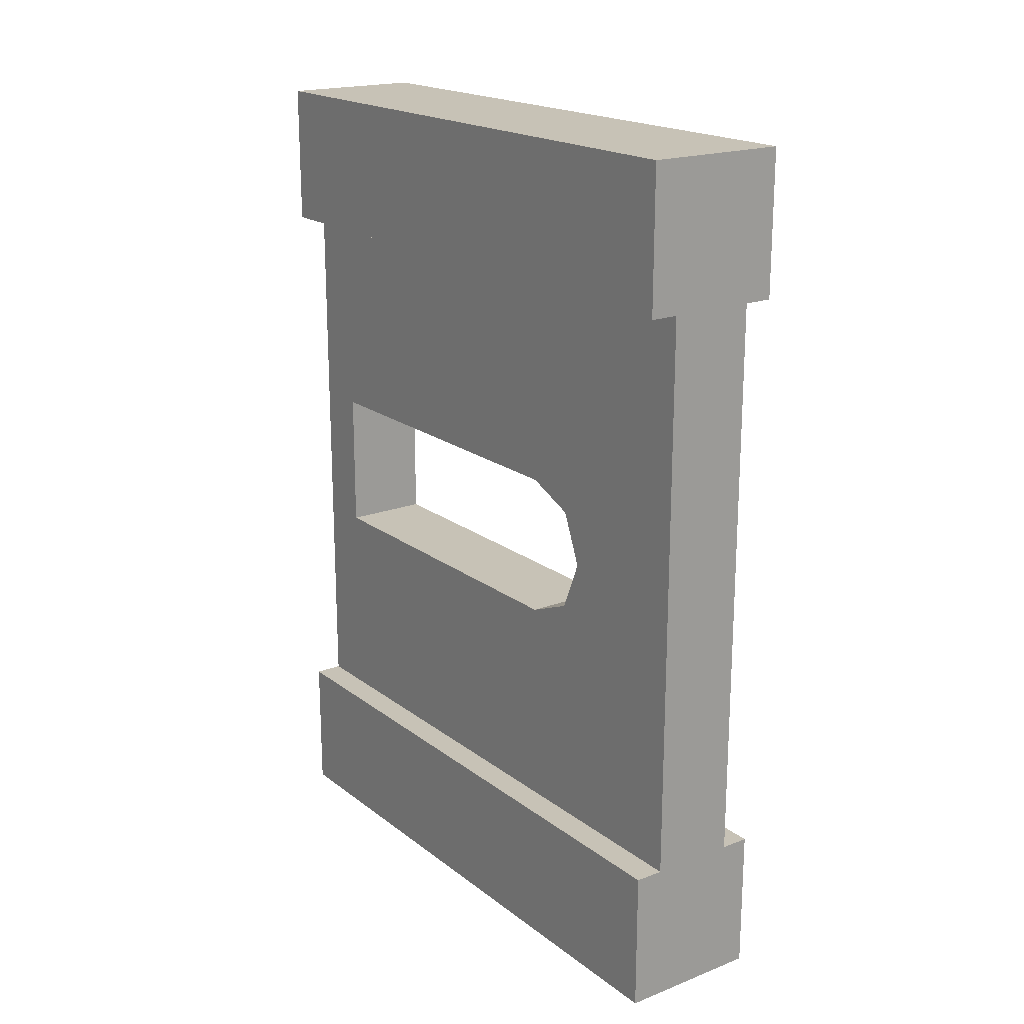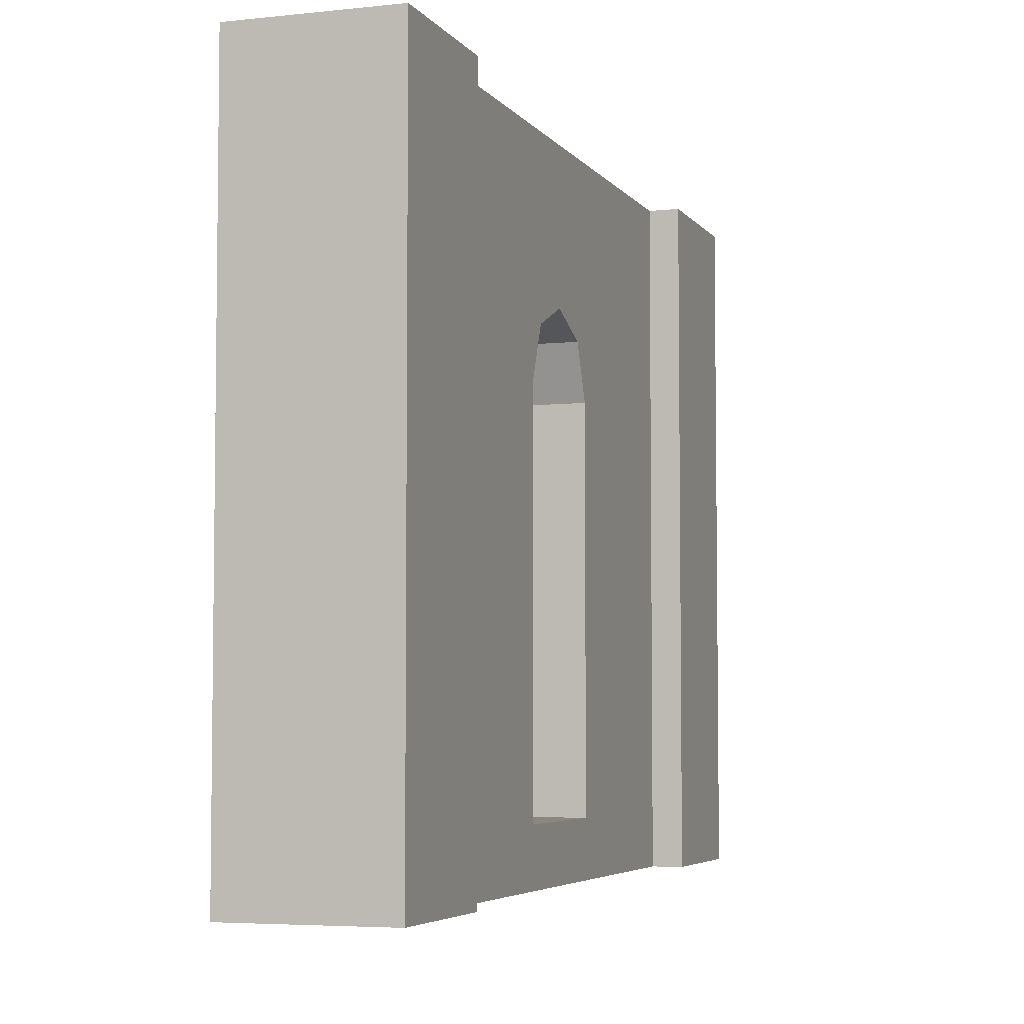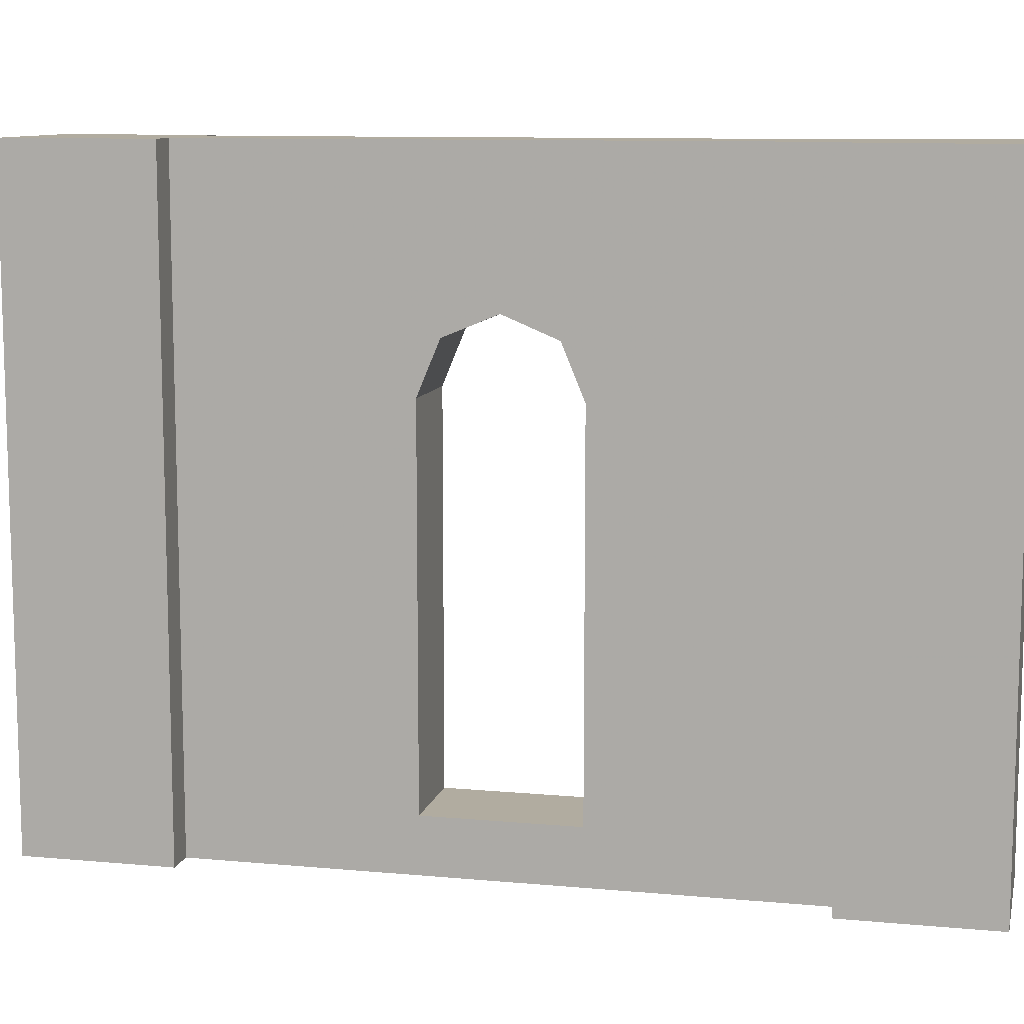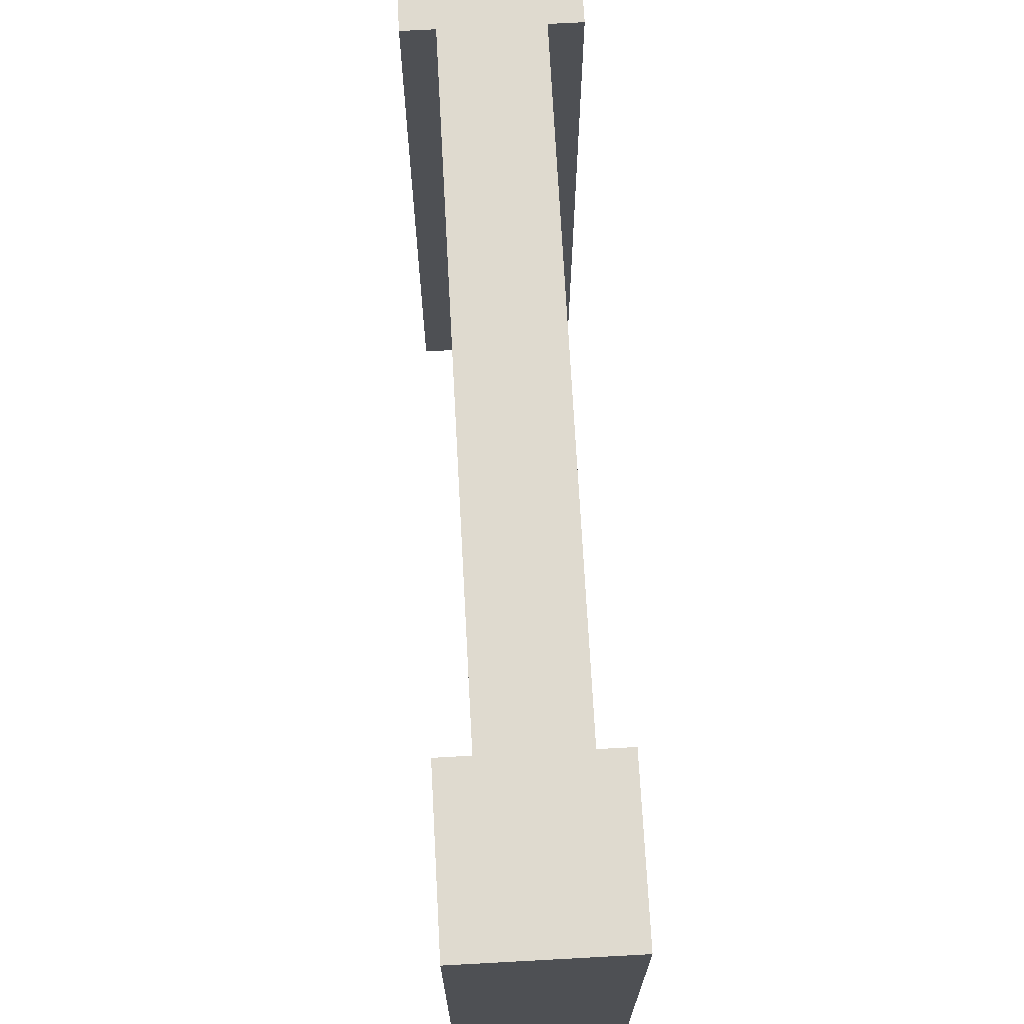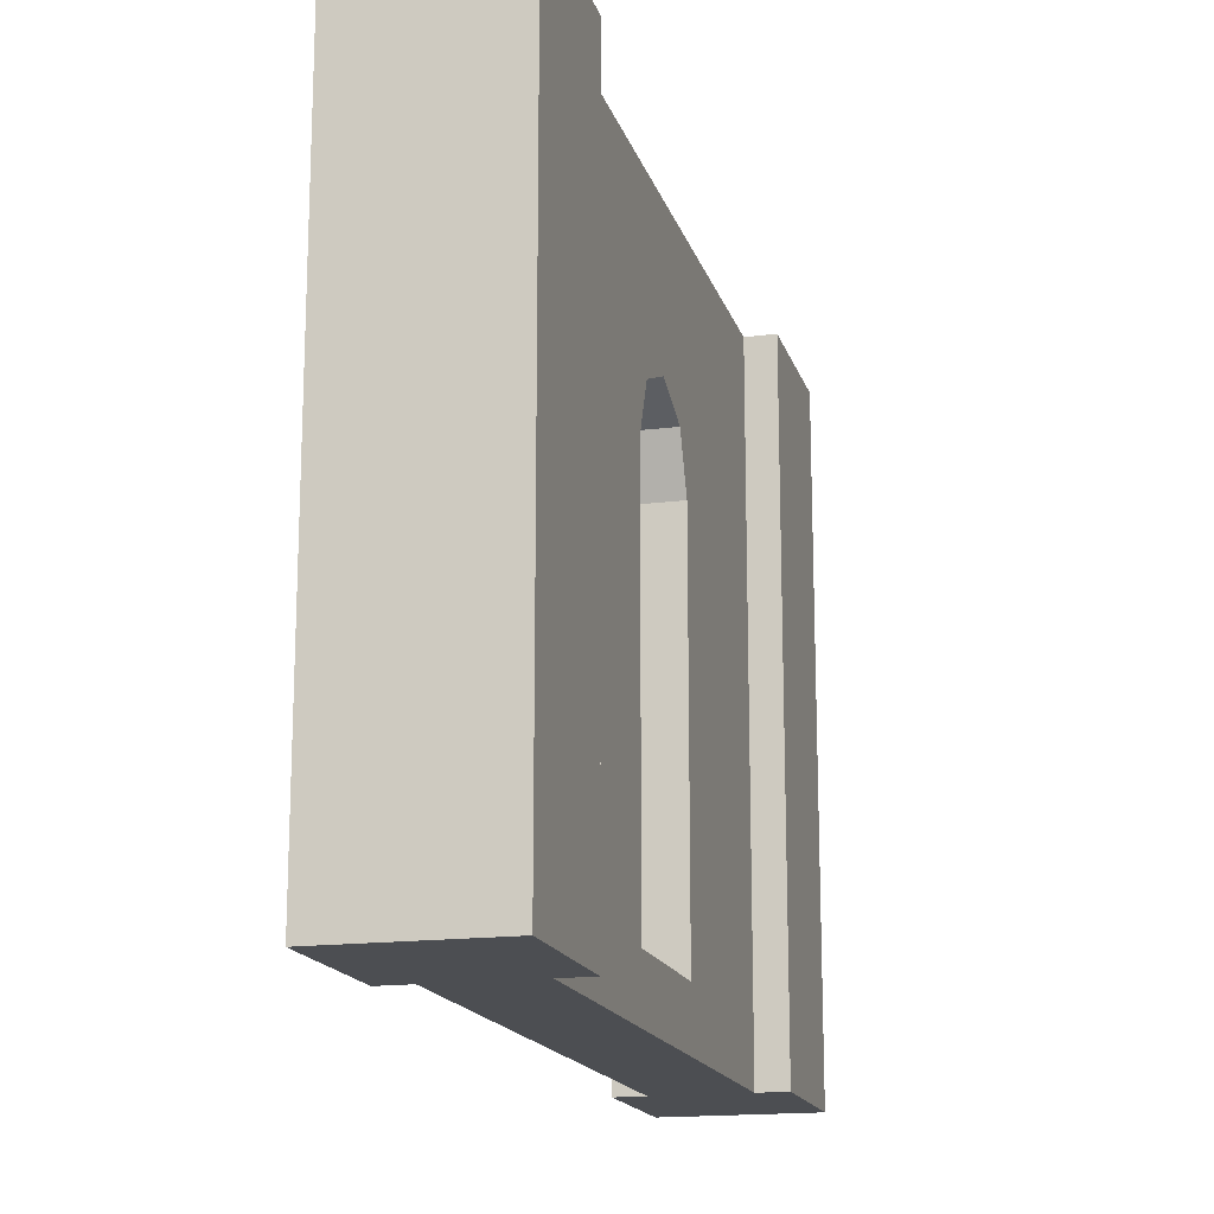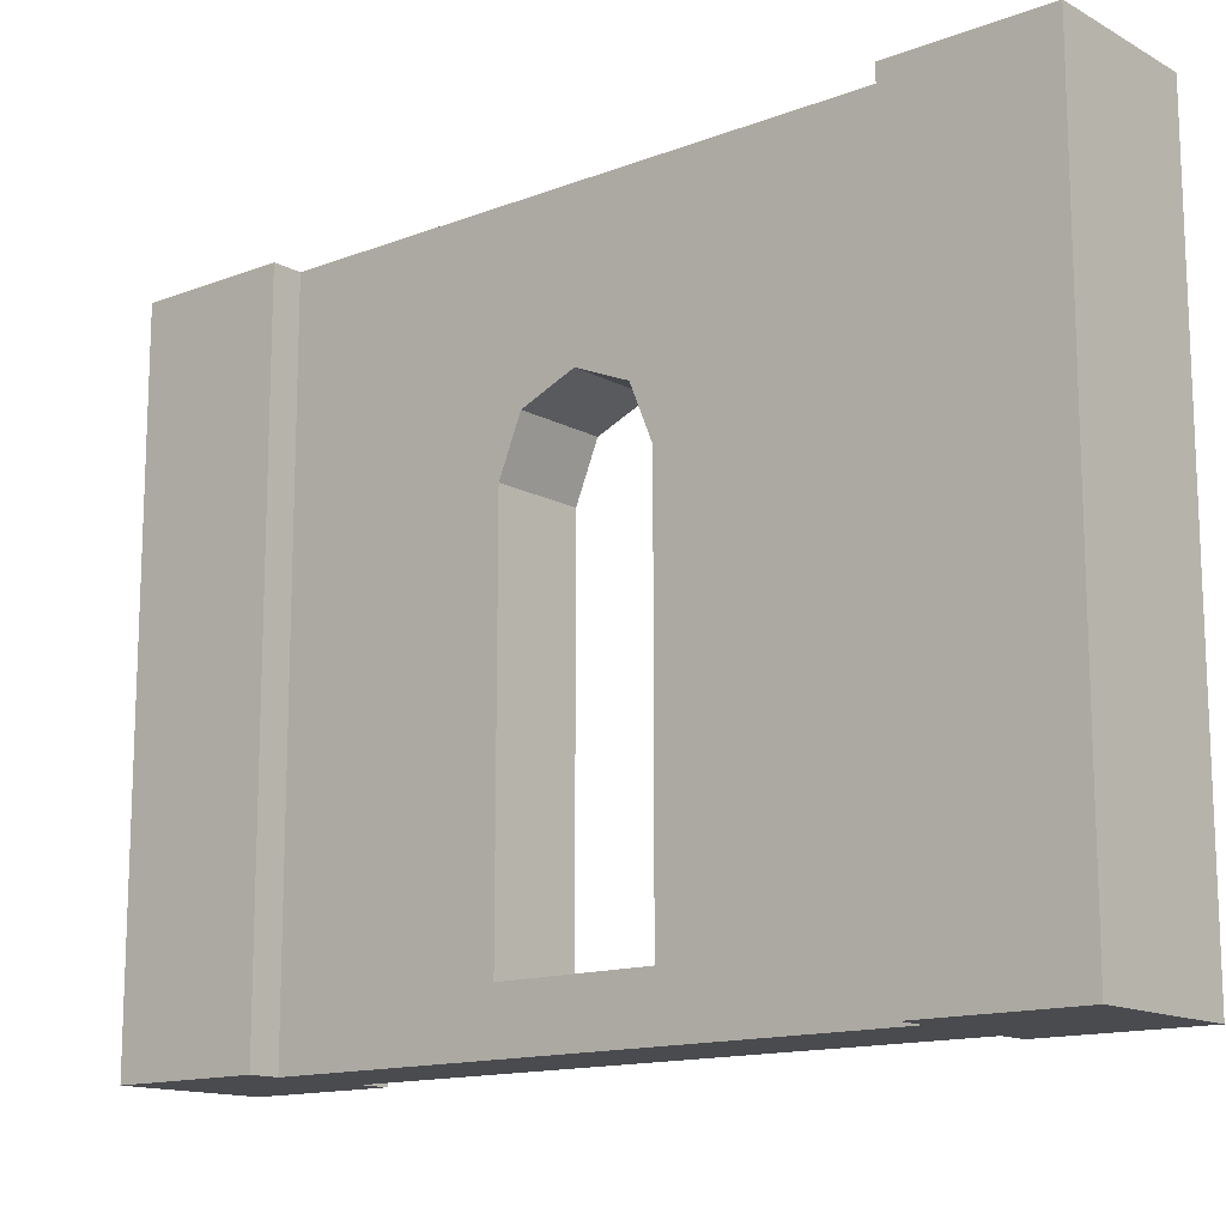
<metadata>
{"format":"obj","ext":"obj","renderer":"f3d","projection":"perspective","resolution":1024,"background":"white","views":[{"elev":19.2,"azim":144.2,"up":"+Z"},{"elev":-4.9,"azim":-161.1,"up":"+Y"},{"elev":10.1,"azim":103.2,"up":"+Y"},{"elev":70.8,"azim":-3.1,"up":"+Y"},{"elev":-16.5,"azim":-165.2,"up":"+Y"},{"elev":-14.0,"azim":130.1,"up":"+Y"}]}
</metadata>
<code>
o Mesh1_Grey_Window_Round_Long_Model
v 0.5 2.2 0
v 0.5 2.2 -0.5
v 0.4 2.2 -0.5
v 0.1 2.2 -0.5
v 0 2.2 -0.5
v 0 2.2 0
v 0.5 0 0
v 0.5 0 -0.5
v 0 0 -0.5
v 0.1 0 -0.5
v 0.4 0 -0.5
v 0 0 0
v 0.1 1.631 -1.322
v 0.1 2.2 -2.5
v 0.4 2.2 -2.5
v 0 2.2 -3
v 0 2.2 -2.5
v 0.5 2.2 -2.5
v 0.5 2.2 -3
v 0 0 -3
v 0 0 -2.5
v 0.5 0 -2.5
v 0.4 0 -2.5
v 0.1 0 -2.5
v 0.5 0 -3
v 0.4 1.452 -1.752
v 0.4 1.631 -1.678
v 0.4 1.705 -1.5
v 0.4 1.631 -1.322
v 0.4 1.452 -1.248
v 0.4 0.1877 -1.248
v 0.1 0.1877 -1.248
v 0.1 1.452 -1.248
v 0.4 0.1877 -1.752
v 0.1 0.1877 -1.752
v 0.1 1.452 -1.752
v 0.1 1.631 -1.678
v 0.1 1.705 -1.5
f 2 1 7
f 9 5 4
f 6 5 9
f 1 6 12
f 20 21 17
f 22 18 15
f 19 18 22
f 25 20 16
f 17 21 24
f 2 8 11
f 6 1 3
f 21 20 24
f 18 19 15
f 8 7 11
f 8 2 7
f 10 9 4
f 12 6 9
f 7 1 12
f 16 20 17
f 23 22 15
f 25 19 22
f 19 25 16
f 14 17 24
f 3 2 11
f 6 4 5
f 20 25 24
f 3 4 6
f 22 23 25
f 23 24 25
f 19 16 15
f 17 14 16
f 14 15 16
f 10 12 9
f 1 2 3
f 10 11 12
f 7 12 11
f 4 13 10
f 13 4 14
f 15 14 4
f 15 26 23
f 15 27 26
f 15 28 27
f 15 29 28
f 3 29 15
f 29 3 30
f 30 3 31
f 11 31 3
f 31 11 23
f 10 24 23
f 10 32 24
f 32 10 33
f 10 13 33
f 29 30 33
f 30 31 32
f 31 34 35
f 31 23 34
f 34 23 26
f 34 26 36
f 26 27 37
f 27 28 38
f 28 29 13
f 13 14 38
f 38 14 37
f 37 14 36
f 36 14 35
f 24 35 14
f 24 32 35
f 3 15 4
f 11 10 23
f 13 29 33
f 33 30 32
f 32 31 35
f 35 34 36
f 36 26 37
f 37 27 38
f 38 28 13

</code>
